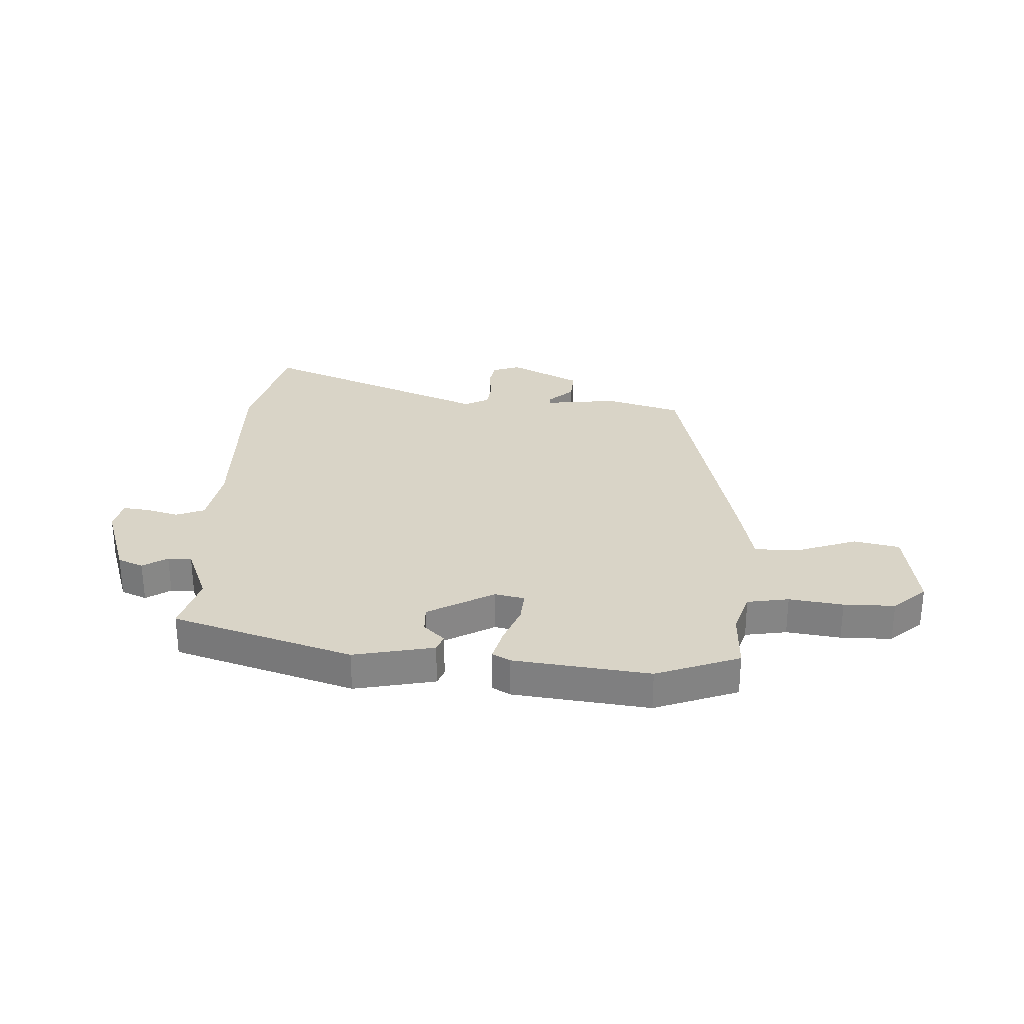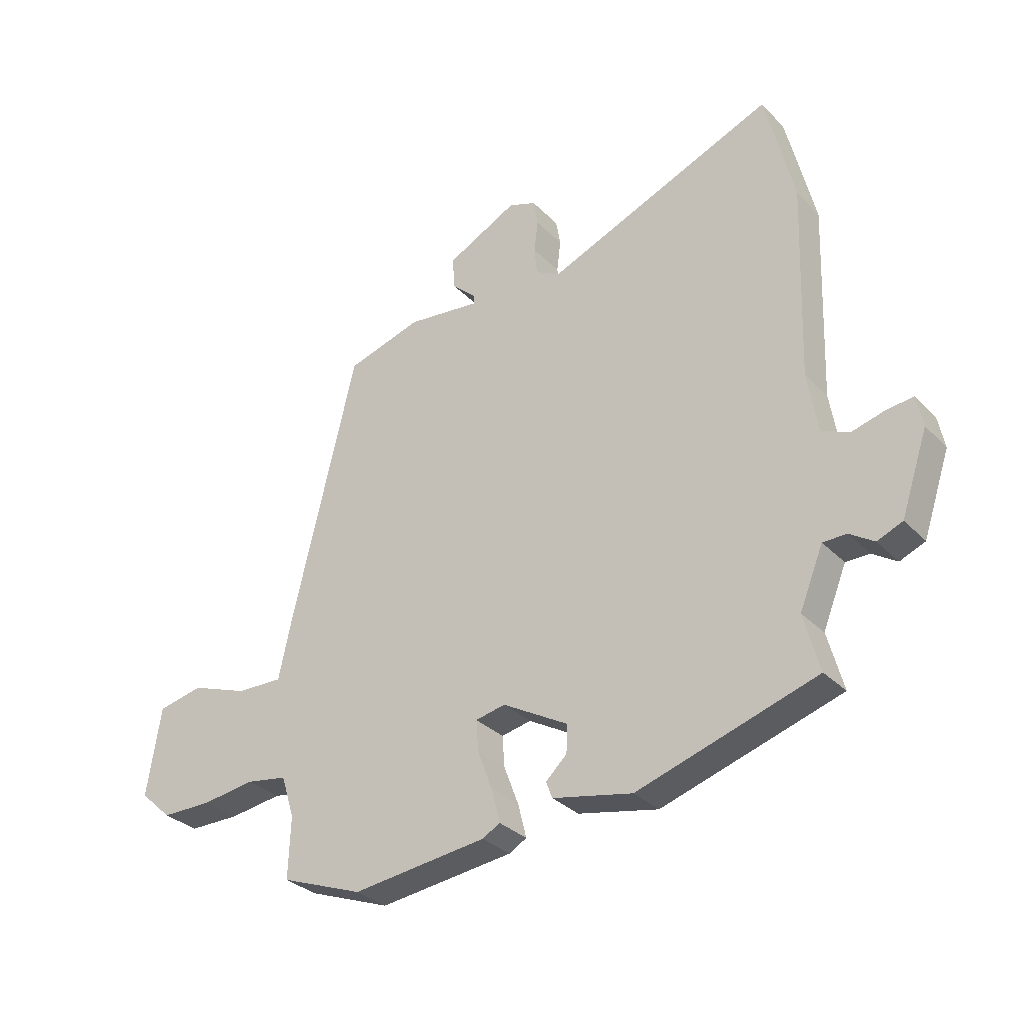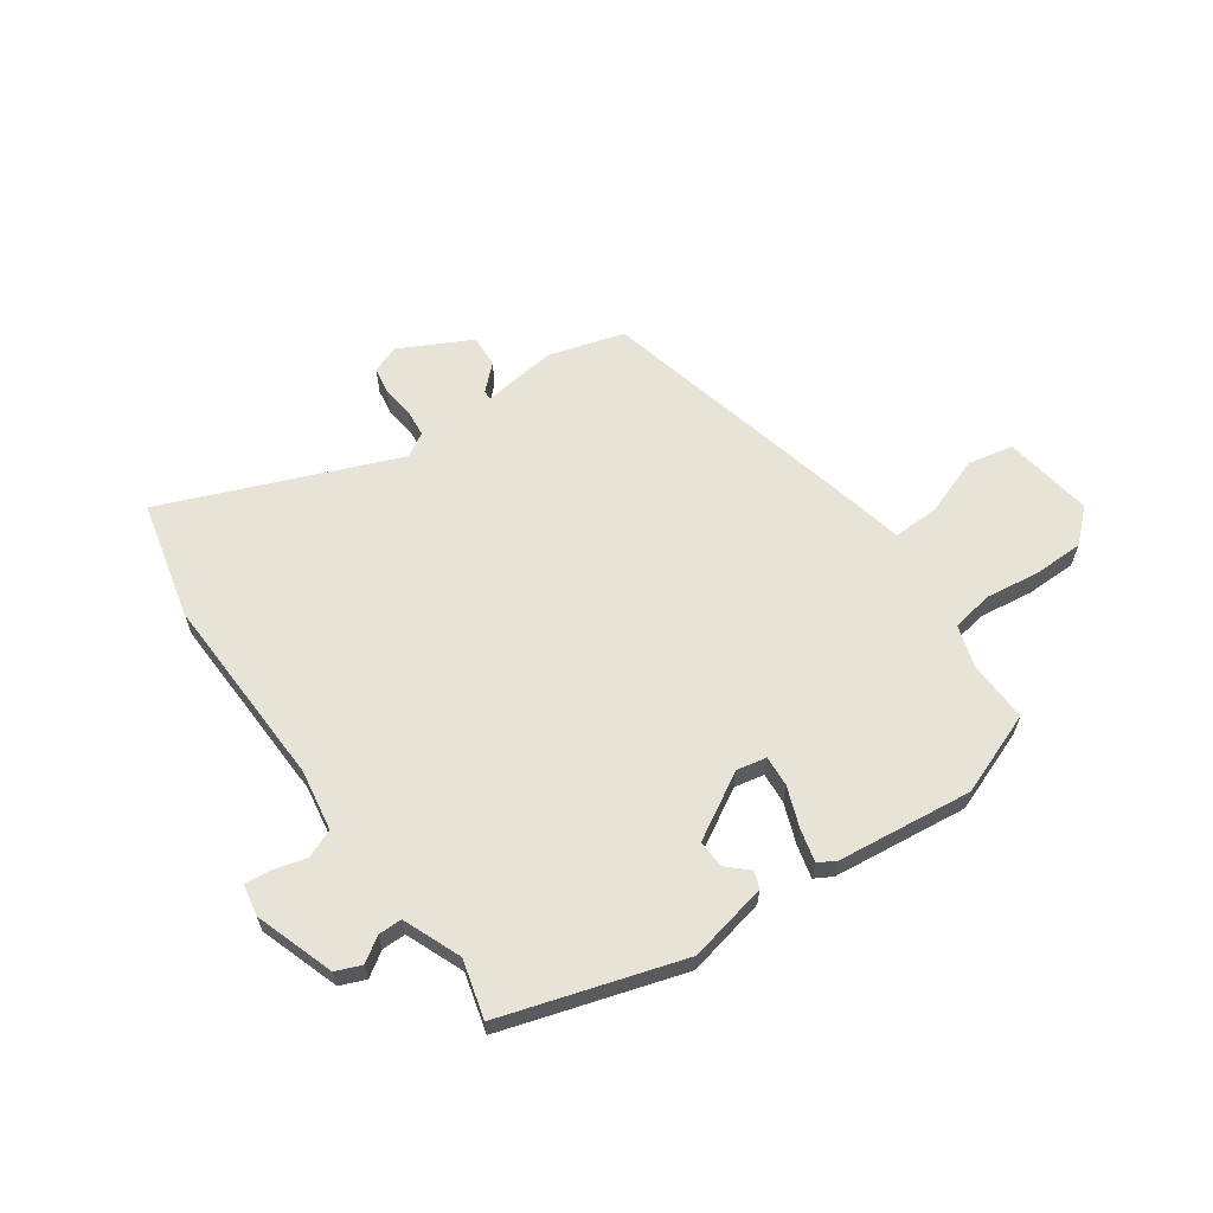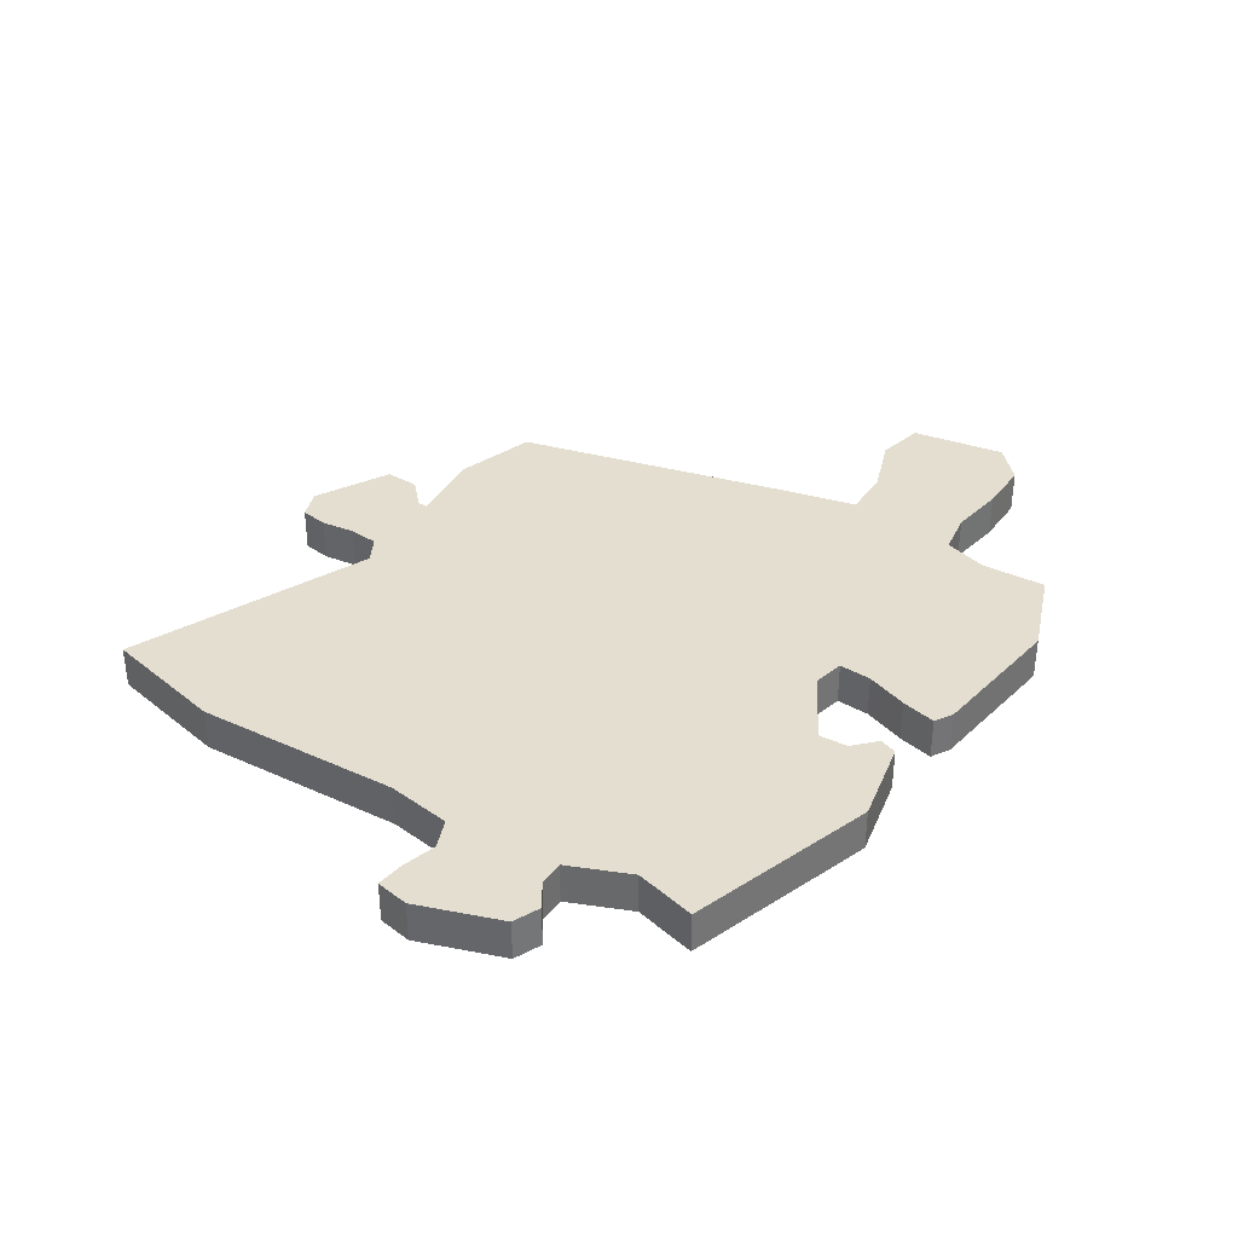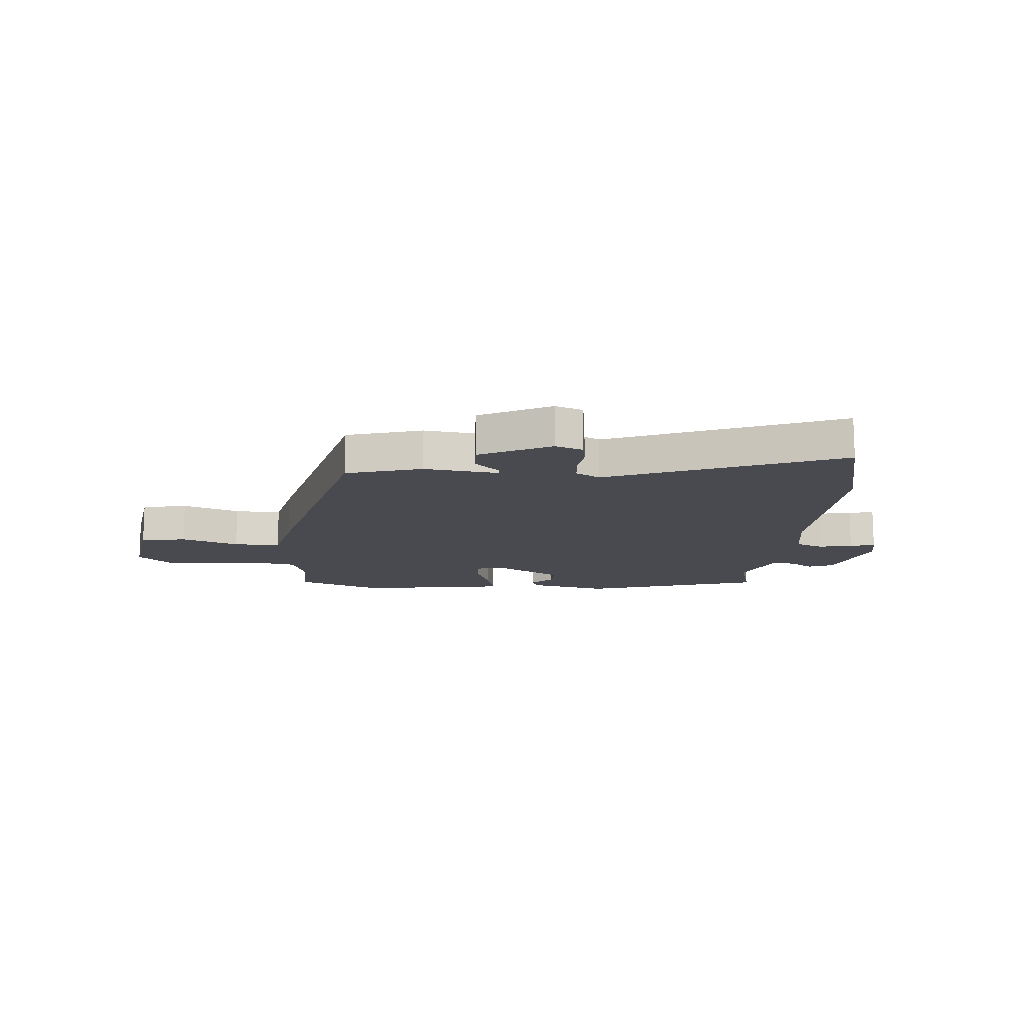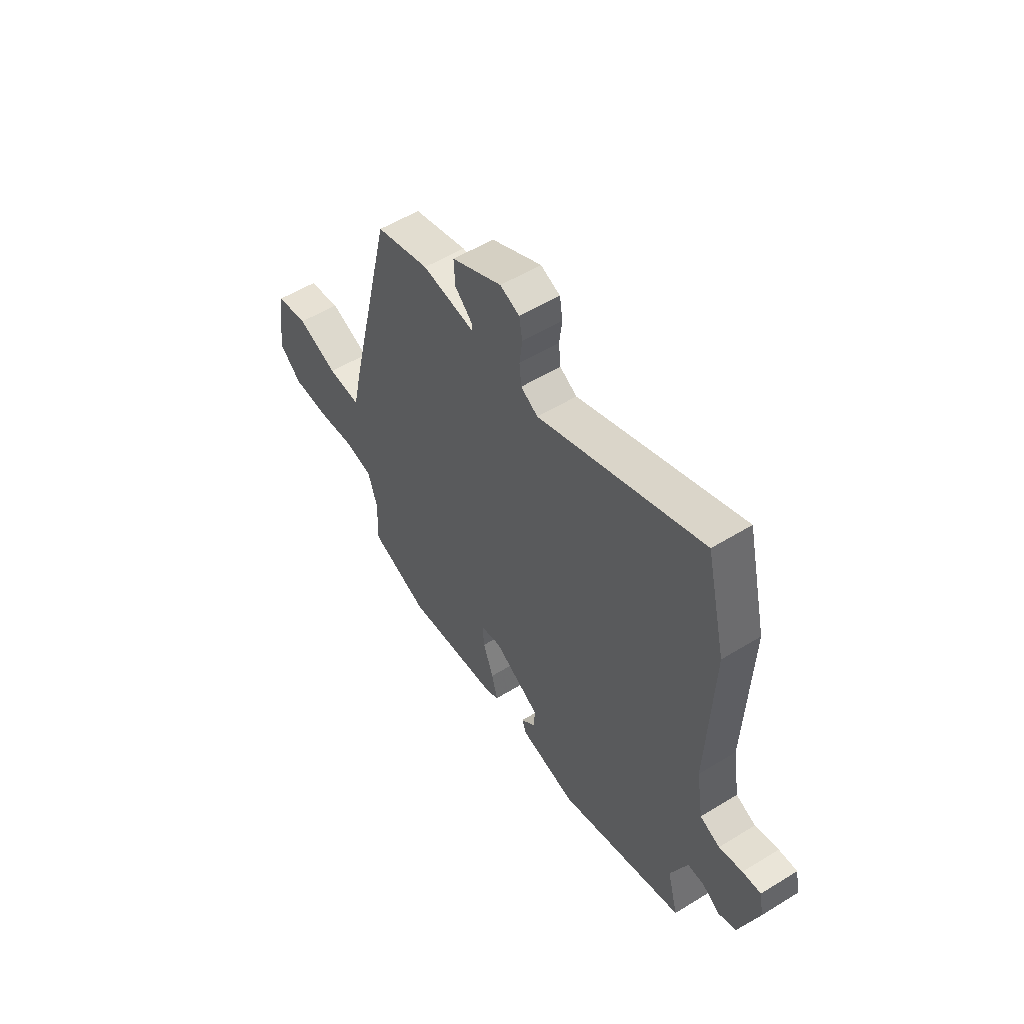
<metadata>
{"format":"obj","ext":"obj","renderer":"f3d","projection":"perspective","resolution":1024,"background":"white","views":[{"elev":28.6,"azim":-176.8,"up":"+Y"},{"elev":-31.7,"azim":35.8,"up":"+Z"},{"elev":62.4,"azim":145.0,"up":"+Y"},{"elev":35.7,"azim":123.1,"up":"+Y"},{"elev":-13.5,"azim":-4.5,"up":"+Y"},{"elev":54.9,"azim":57.0,"up":"+Z"}]}
</metadata>
<code>
v -0.354 0.07 -0.556
v -0.504 0.07 -0.499
v -0.5 0.07 -0.388
v -0.524 0.07 -0.312
v -0.599 0.07 -0.299
v -0.696 0.07 -0.312
v -0.788 0.07 -0.311
v -0.846 0.07 -0.258
v -0.821 0.07 -0.096
v -0.738 0.07 -0.079
v -0.634 0.07 -0.117
v -0.549 0.07 -0.12
v -0.523 0.07 -0.001
v -0.408 0.07 0.48
v -0.271 0.07 0.52
v -0.137 0.07 0.503
v -0.137 0.07 0.52
v -0.182 0.07 0.562
v -0.185 0.07 0.621
v -0.056 0.07 0.687
v -0.006 0.07 0.668
v 0.002 0.07 0.62
v -0.005 0.07 0.562
v 0 0.07 0.511
v 0.044 0.07 0.486
v 0.463 0.07 0.655
v 0.514 0.07 0.44
v 0.501 0.07 0.086
v 0.519 0.07 -0.025
v 0.57 0.07 -0.046
v 0.63 0.07 -0.03
v 0.677 0.07 -0.025
v 0.688 0.07 -0.082
v 0.639 0.07 -0.226
v 0.593 0.07 -0.245
v 0.549 0.07 -0.216
v 0.506 0.07 -0.216
v 0.463 0.07 -0.321
v 0.491 0.07 -0.426
v 0.166 0.07 -0.526
v 0.021 0.07 -0.495
v 0.01 0.07 -0.465
v 0.048 0.07 -0.429
v 0.05 0.07 -0.379
v -0.069 0.07 -0.311
v -0.123 0.07 -0.322
v -0.119 0.07 -0.378
v -0.092 0.07 -0.45
v -0.077 0.07 -0.51
v -0.109 0.07 -0.528
v -0.354 0 -0.556
v -0.504 0 -0.499
v -0.5 0 -0.388
v -0.524 0 -0.312
v -0.599 0 -0.299
v -0.696 0 -0.312
v -0.788 0 -0.311
v -0.846 0 -0.258
v -0.821 0 -0.096
v -0.738 0 -0.079
v -0.634 0 -0.117
v -0.549 0 -0.12
v -0.523 0 -0.001
v -0.408 0 0.48
v -0.271 0 0.52
v -0.137 0 0.503
v -0.137 0 0.52
v -0.182 0 0.562
v -0.185 0 0.621
v -0.056 0 0.687
v -0.006 0 0.668
v 0.002 0 0.62
v -0.005 0 0.562
v 0 0 0.511
v 0.044 0 0.486
v 0.463 0 0.655
v 0.514 0 0.44
v 0.501 0 0.086
v 0.519 0 -0.025
v 0.57 0 -0.046
v 0.63 0 -0.03
v 0.677 0 -0.025
v 0.688 0 -0.082
v 0.639 0 -0.226
v 0.593 0 -0.245
v 0.549 0 -0.216
v 0.506 0 -0.216
v 0.463 0 -0.321
v 0.491 0 -0.426
v 0.166 0 -0.526
v 0.021 0 -0.495
v 0.01 0 -0.465
v 0.048 0 -0.429
v 0.05 0 -0.379
v -0.069 0 -0.311
v -0.123 0 -0.322
v -0.119 0 -0.378
v -0.092 0 -0.45
v -0.077 0 -0.51
v -0.109 0 -0.528
f 1 2 3
f 50 1 3
f 49 50 3
f 48 49 3
f 47 48 3
f 46 47 3 4
f 45 46 4 5
f 41 42 43
f 40 41 43
f 39 40 43
f 38 39 43
f 37 38 43 44
f 34 35 36
f 33 34 36
f 32 33 36
f 31 32 36
f 30 31 36
f 29 30 36 37
f 37 44 45
f 29 37 45
f 28 29 45
f 28 45 5
f 27 28 5
f 26 27 5
f 25 26 5
f 21 22 23
f 20 21 23
f 19 20 23
f 18 19 23
f 17 18 23
f 16 17 23 24
f 14 15 16
f 13 14 16
f 12 13 16
f 9 10 11
f 8 9 11
f 7 8 11
f 6 7 11
f 5 6 11
f 5 11 12
f 16 24 25
f 12 16 25
f 5 12 25
f 53 52 51
f 53 51 100
f 53 100 99
f 53 99 98
f 53 98 97
f 54 53 97 96
f 55 54 96 95
f 93 92 91
f 93 91 90
f 93 90 89
f 93 89 88
f 94 93 88 87
f 86 85 84
f 86 84 83
f 86 83 82
f 86 82 81
f 86 81 80
f 87 86 80 79
f 95 94 87
f 95 87 79
f 95 79 78
f 55 95 78
f 55 78 77
f 55 77 76
f 55 76 75
f 73 72 71
f 73 71 70
f 73 70 69
f 73 69 68
f 73 68 67
f 74 73 67 66
f 66 65 64
f 66 64 63
f 66 63 62
f 61 60 59
f 61 59 58
f 61 58 57
f 61 57 56
f 61 56 55
f 62 61 55
f 75 74 66
f 75 66 62
f 75 62 55
f 1 51 52 2
f 2 52 53 3
f 3 53 54 4
f 4 54 55 5
f 5 55 56 6
f 6 56 57 7
f 7 57 58 8
f 8 58 59 9
f 9 59 60 10
f 10 60 61 11
f 11 61 62 12
f 12 62 63 13
f 13 63 64 14
f 14 64 65 15
f 15 65 66 16
f 16 66 67 17
f 17 67 68 18
f 18 68 69 19
f 19 69 70 20
f 20 70 71 21
f 21 71 72 22
f 22 72 73 23
f 23 73 74 24
f 24 74 75 25
f 25 75 76 26
f 26 76 77 27
f 27 77 78 28
f 28 78 79 29
f 29 79 80 30
f 30 80 81 31
f 31 81 82 32
f 32 82 83 33
f 33 83 84 34
f 34 84 85 35
f 35 85 86 36
f 36 86 87 37
f 37 87 88 38
f 38 88 89 39
f 39 89 90 40
f 40 90 91 41
f 41 91 92 42
f 42 92 93 43
f 43 93 94 44
f 44 94 95 45
f 45 95 96 46
f 46 96 97 47
f 47 97 98 48
f 48 98 99 49
f 49 99 100 50
f 50 100 51 1

</code>
